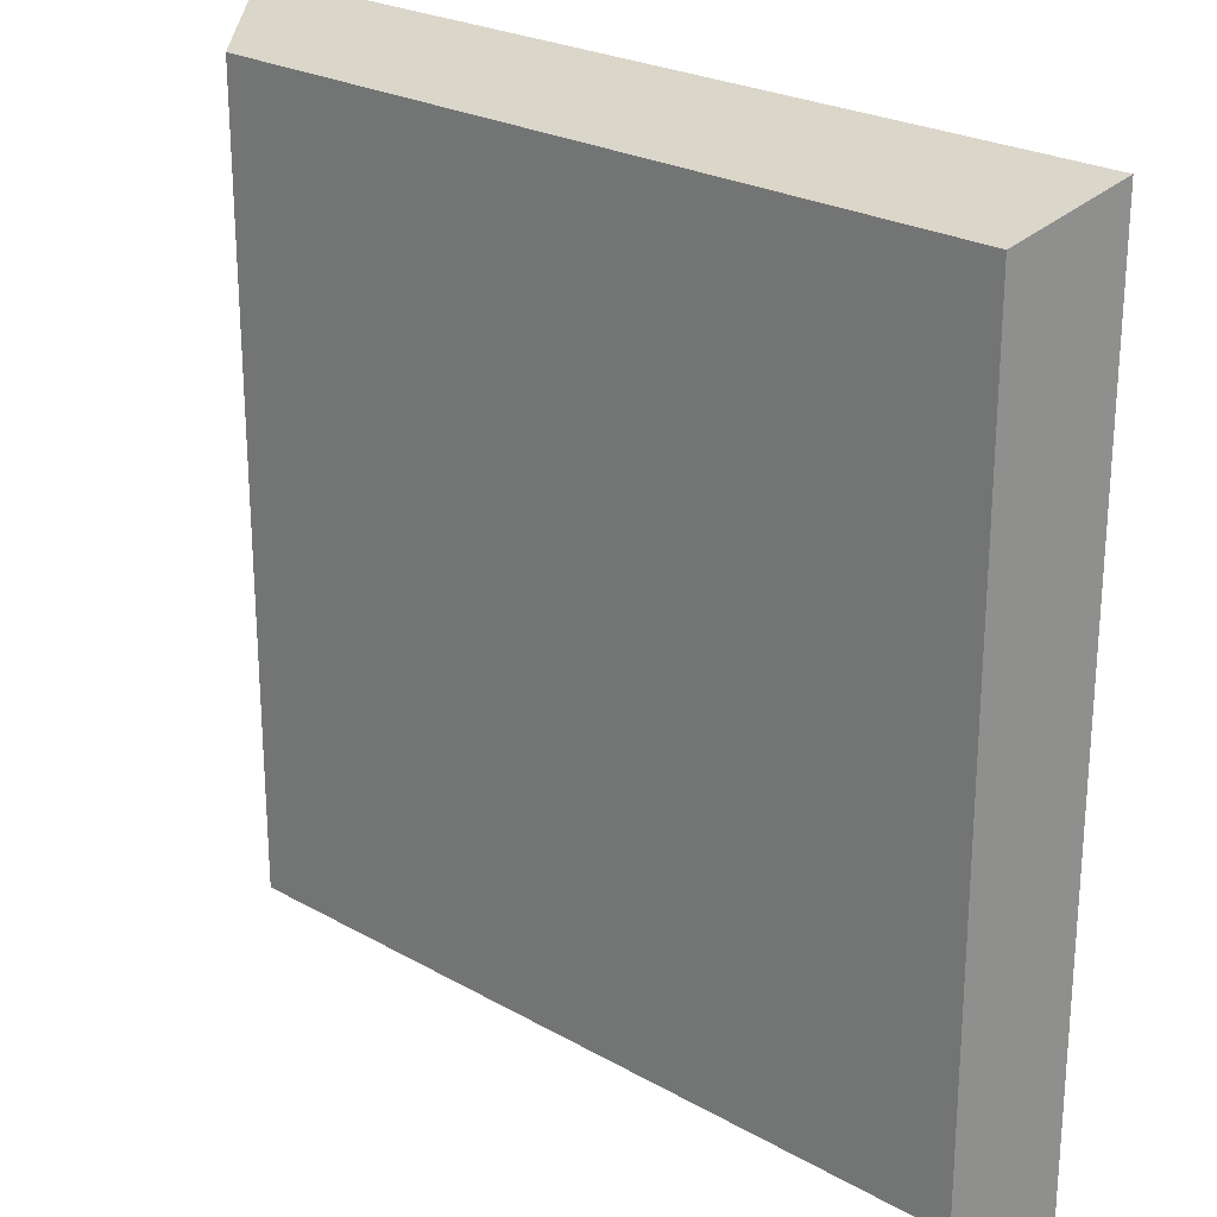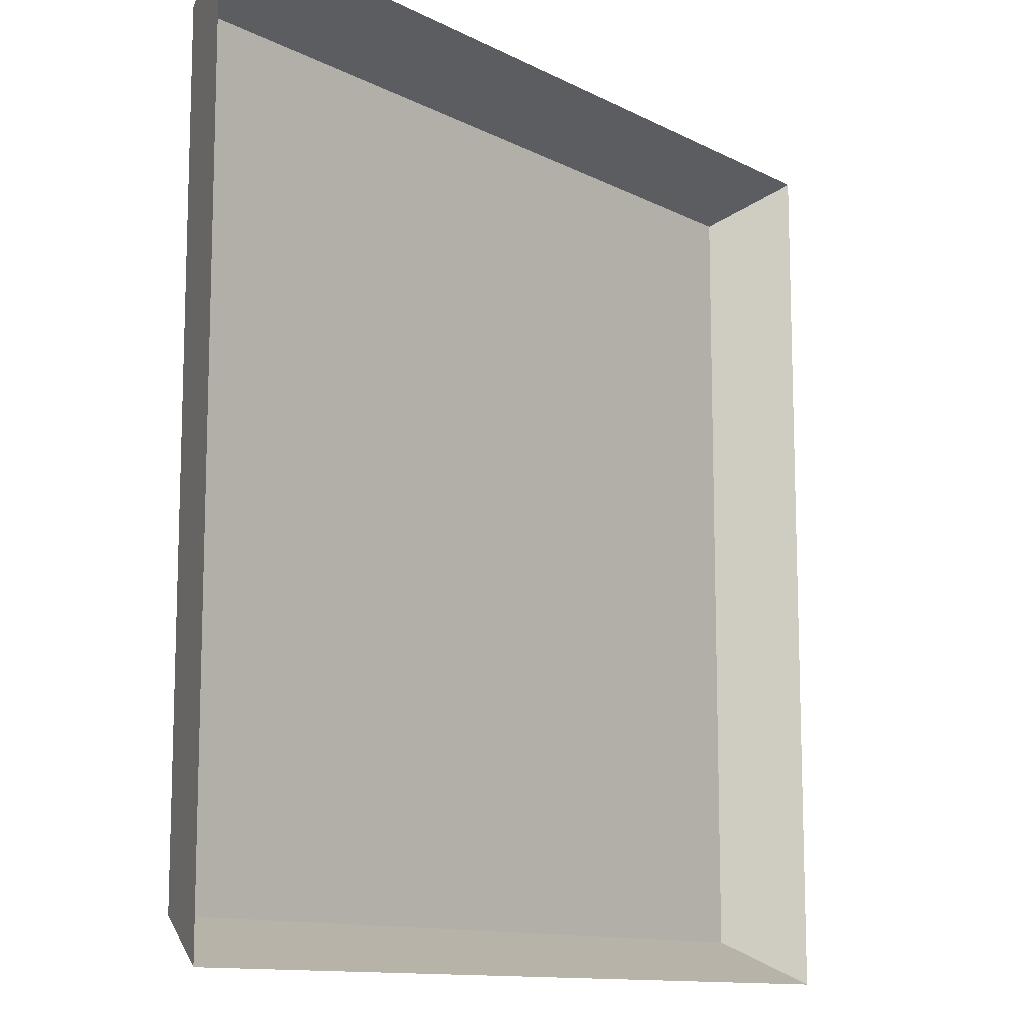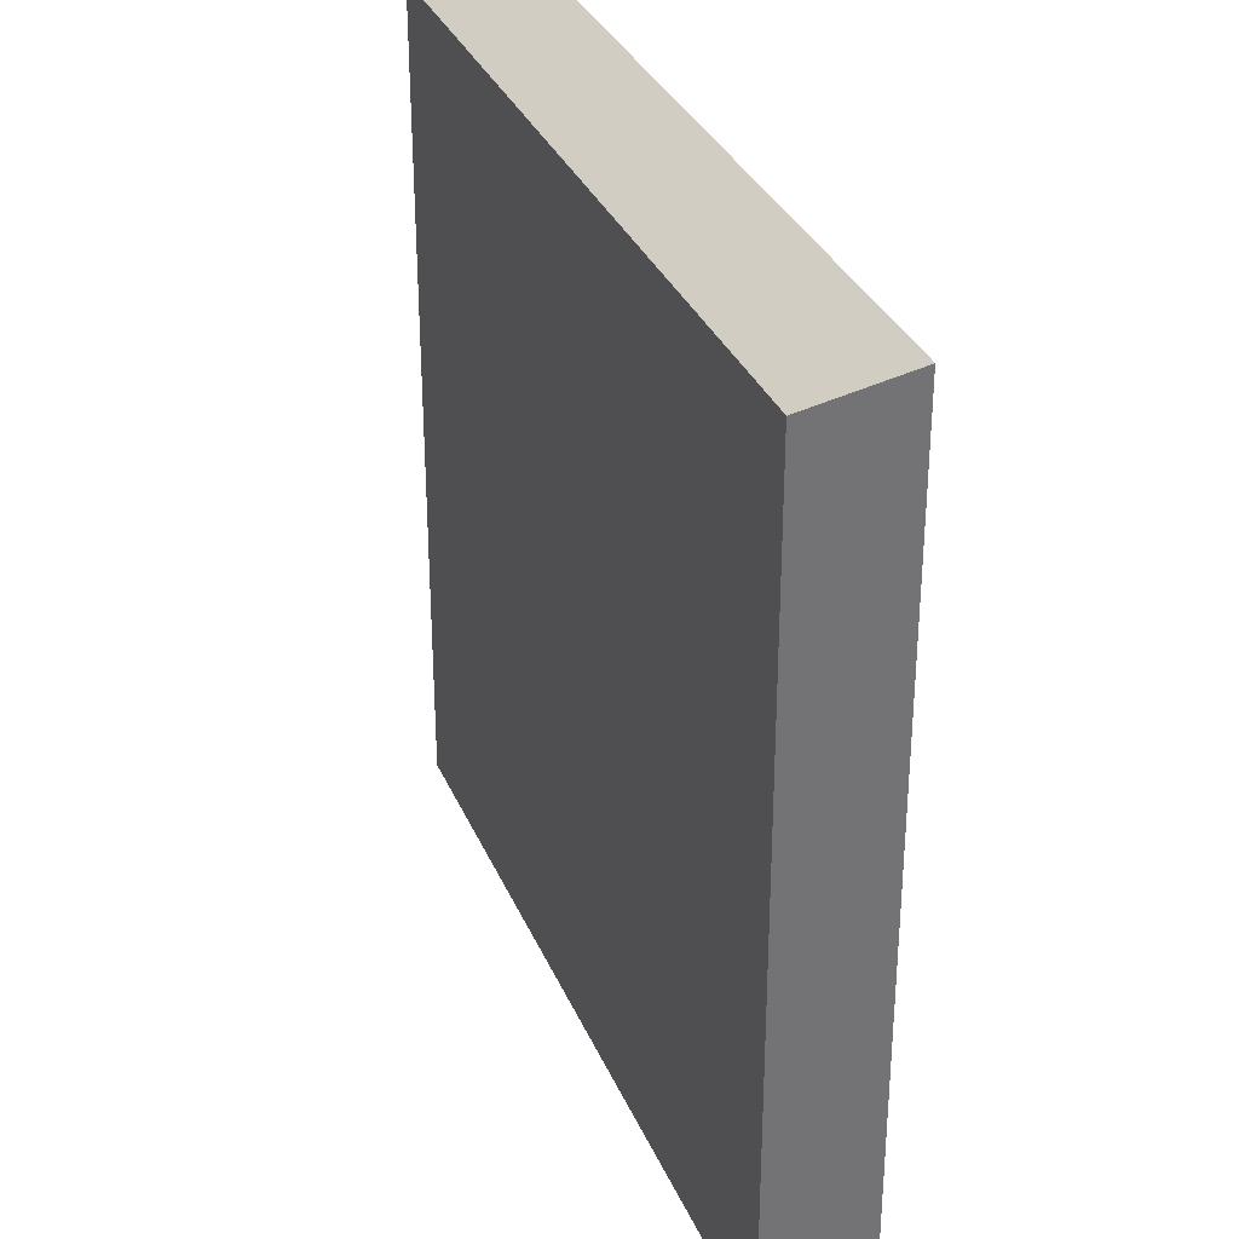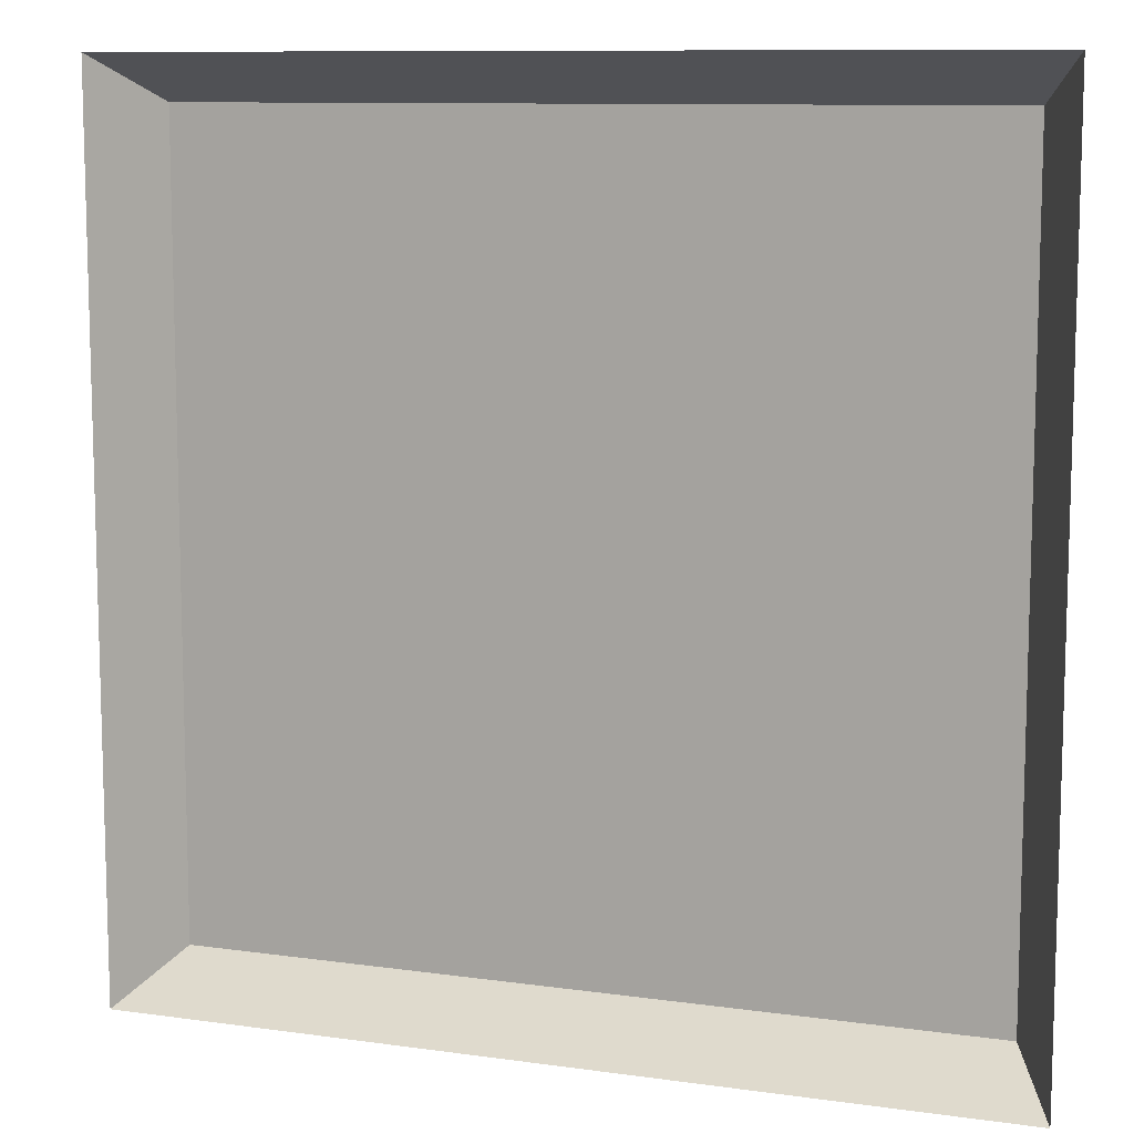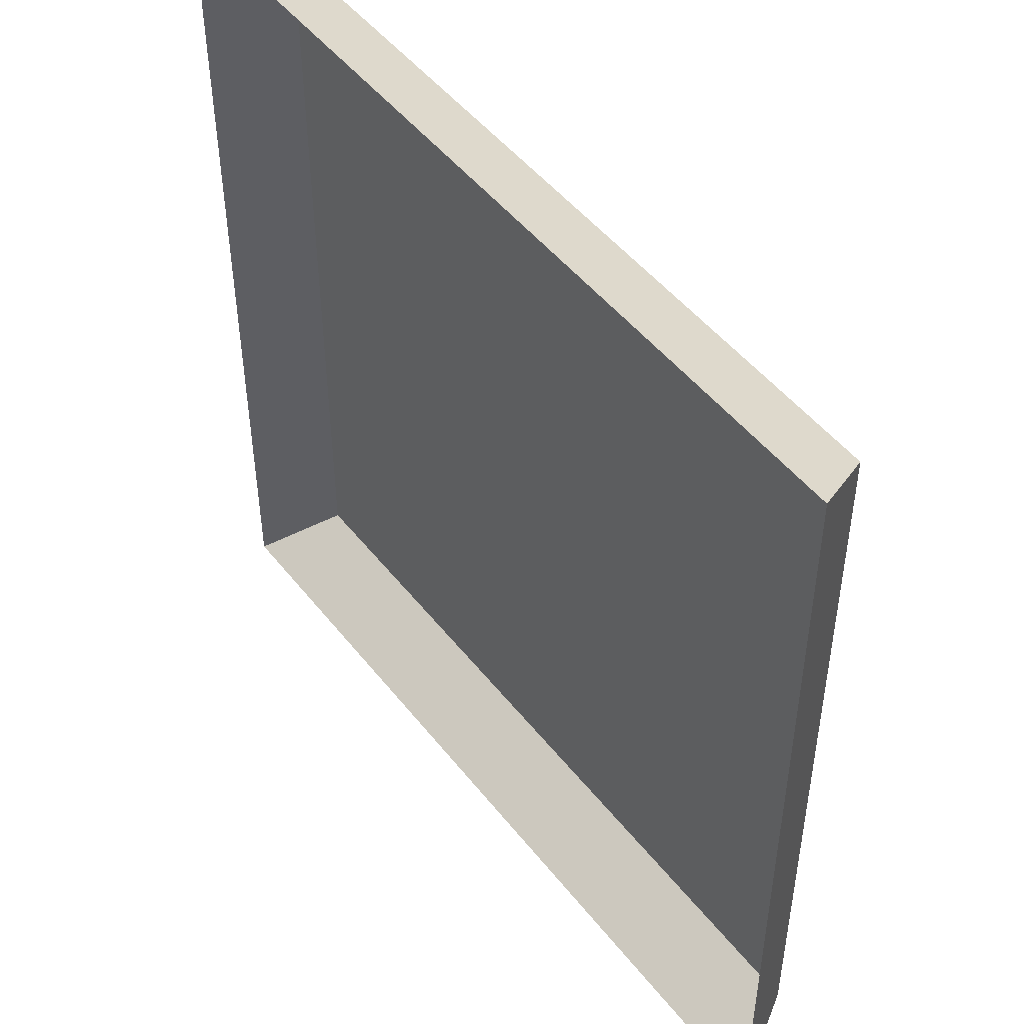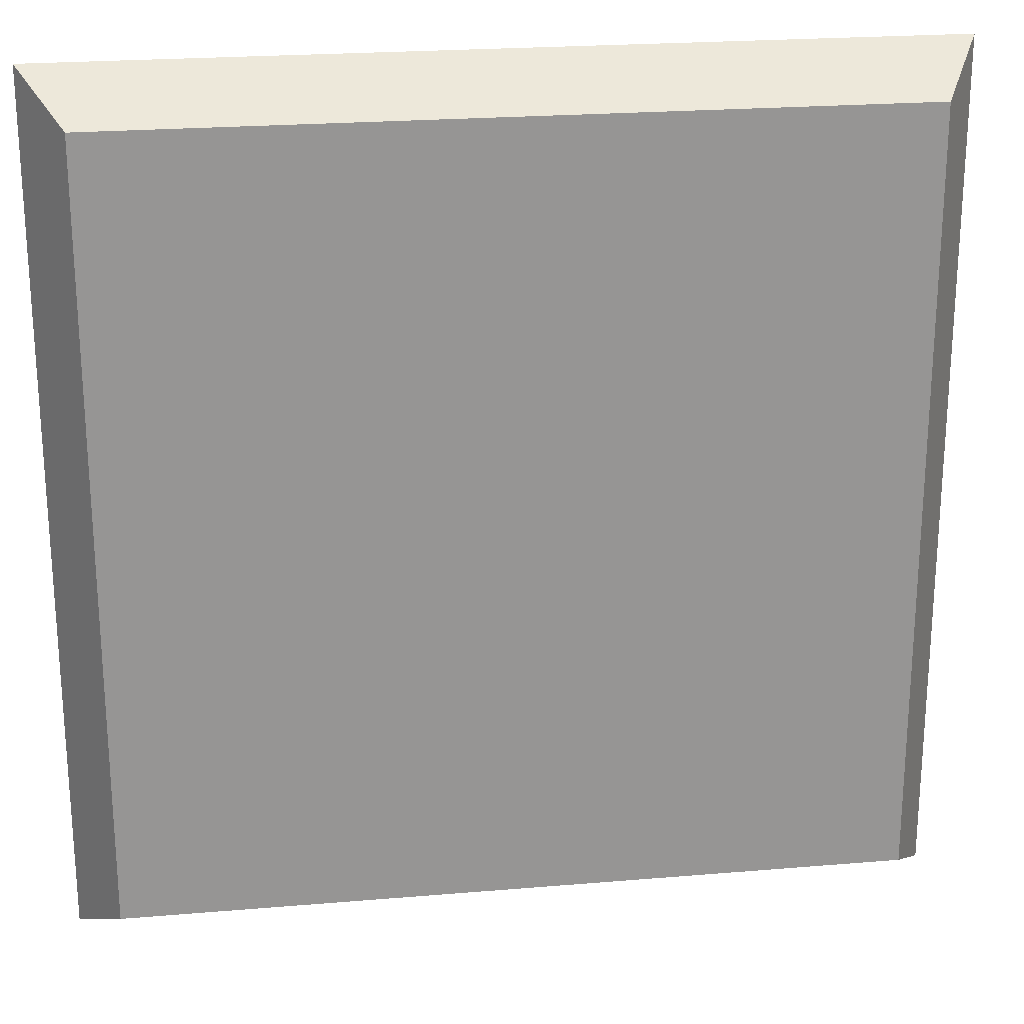
<metadata>
{"format":"obj","ext":"obj","renderer":"f3d","projection":"perspective","resolution":1024,"background":"white","views":[{"elev":24.4,"azim":-137.1,"up":"+Z"},{"elev":-11.8,"azim":-50.6,"up":"+Z"},{"elev":32.7,"azim":-110.6,"up":"+Z"},{"elev":10.1,"azim":19.8,"up":"+Z"},{"elev":48.8,"azim":53.6,"up":"+Z"},{"elev":22.9,"azim":171.8,"up":"+Z"}]}
</metadata>
<code>
o mesh55/mesh55-geometry#mesh55-geometry
v 0.3285 -0.1479 0.1364
v 0.2626 -0.154 0.1398
v 0.332 -0.154 0.1398
v 0.266 -0.1479 0.1364
v 0.332 -0.154 0.07046
v 0.2773 -0.1479 0.1266
v 0.2626 -0.154 0.07046
v 0.3285 -0.1479 0.07393
v 0.266 -0.1479 0.07393
v 0.2789 -0.1479 0.1266
v 0.2829 -0.1479 0.1229
v 0.2772 -0.1479 0.08343
v 0.2798 -0.1479 0.1229
v 0.2829 -0.1479 0.08713
v 0.2812 -0.1479 0.08713
v 0.2803 -0.1479 0.08343
f 1 2 3
f 2 1 4
f 5 1 3
f 6 4 1
f 4 7 2
f 1 5 8
f 4 6 9
f 6 1 10
f 7 4 9
f 5 9 8
f 8 11 1
f 9 6 12
f 10 1 11
f 9 5 7
f 12 8 9
f 8 14 11
f 6 15 12
f 15 6 13
f 8 12 16
f 8 16 14
f 15 11 14
f 15 13 11
f 3 2 1
f 4 1 2
f 3 1 5
f 1 4 6
f 2 7 4
f 8 5 1
f 9 6 4
f 10 1 6
f 9 4 7
f 8 9 5
f 1 11 8
f 12 6 9
f 11 1 10
f 6 13 10
f 7 5 9
f 9 8 12
f 11 14 8
f 12 15 6
f 11 10 13
f 13 6 15
f 16 12 8
f 14 16 8
f 14 11 15
f 12 16 15
f 11 13 15
f 14 15 16
f 10 13 6
f 13 10 11
f 15 16 12
f 16 15 14

</code>
